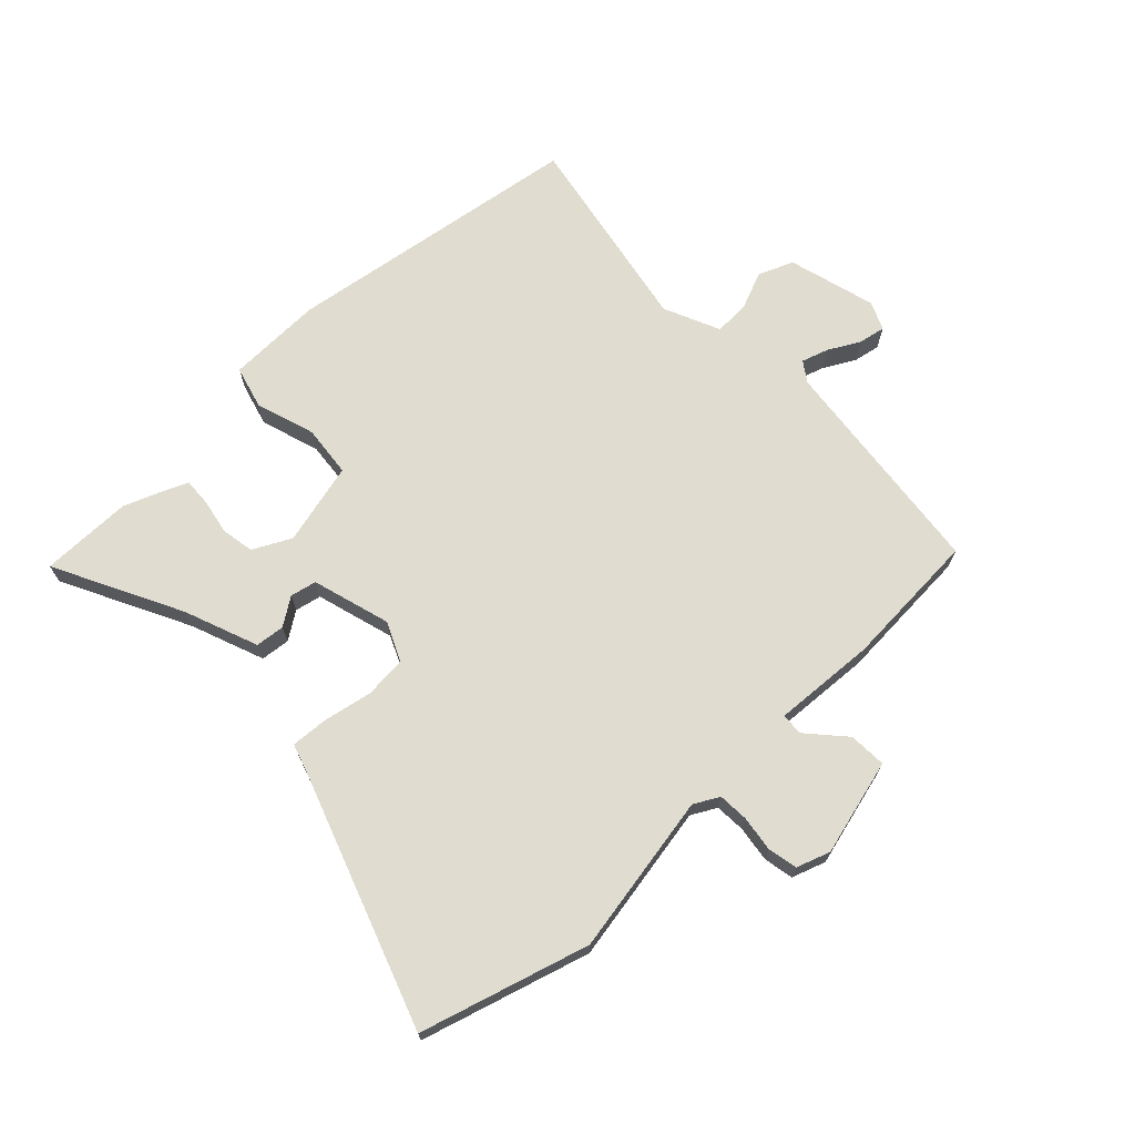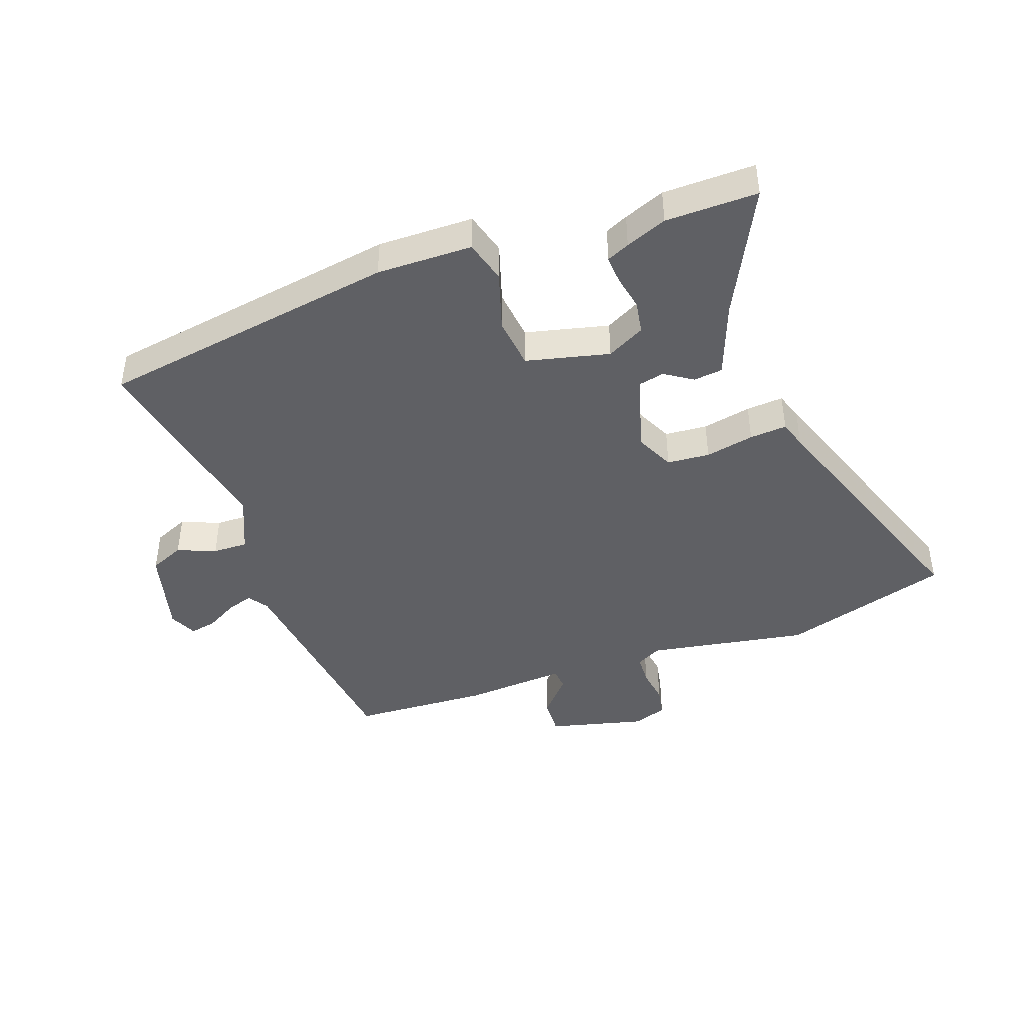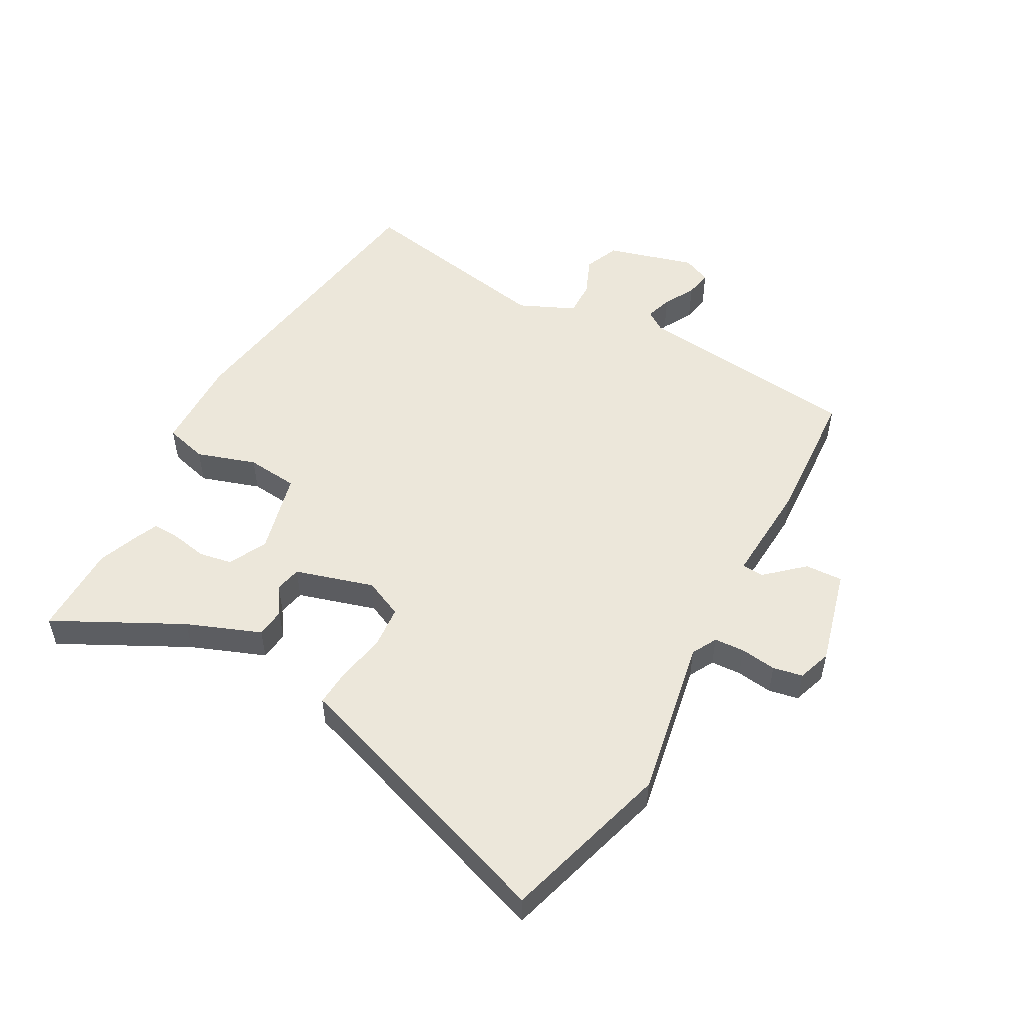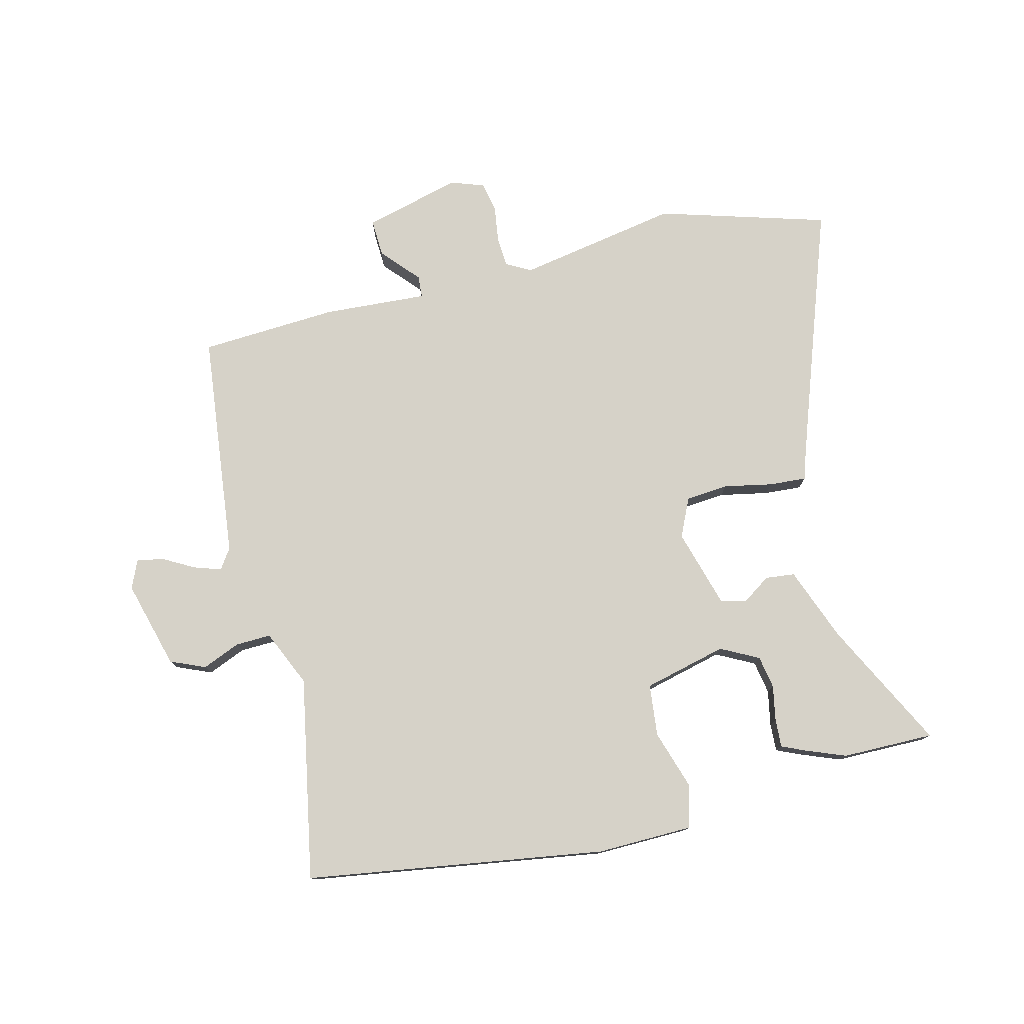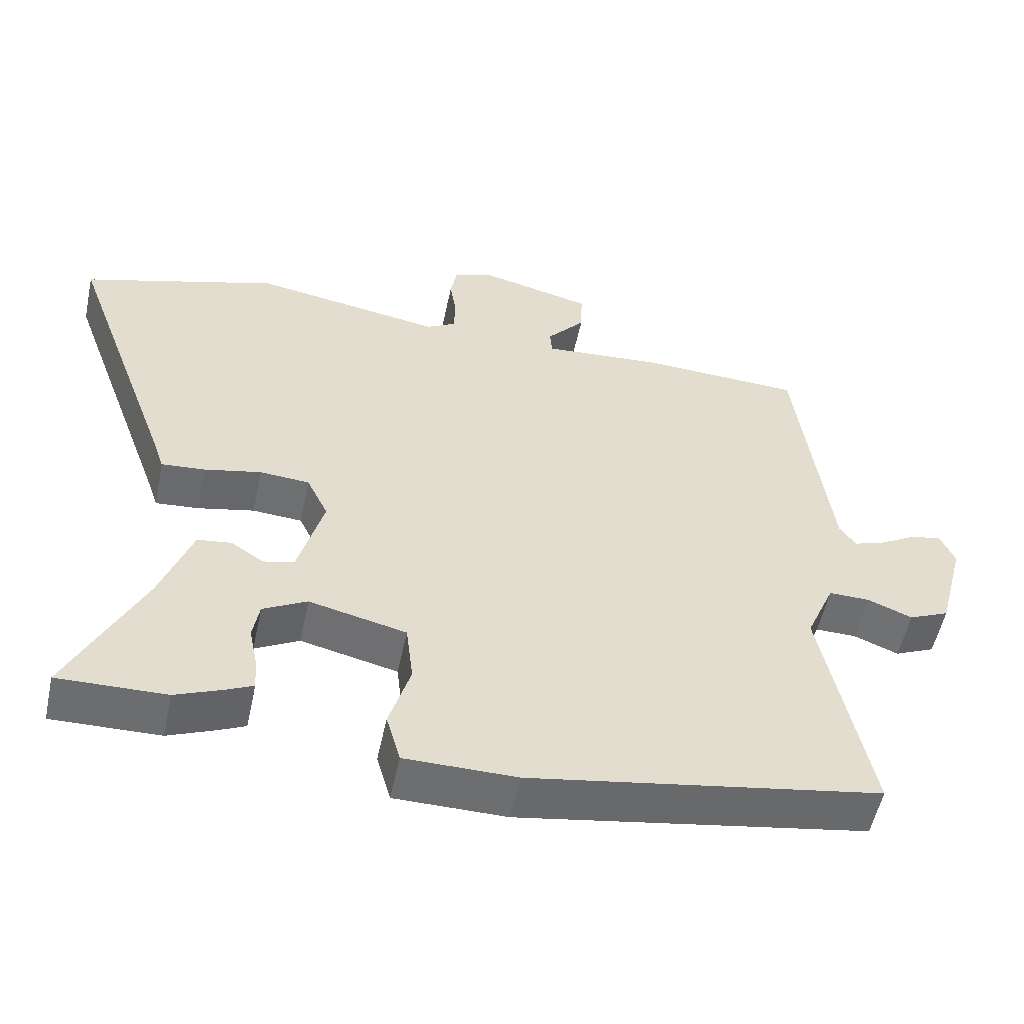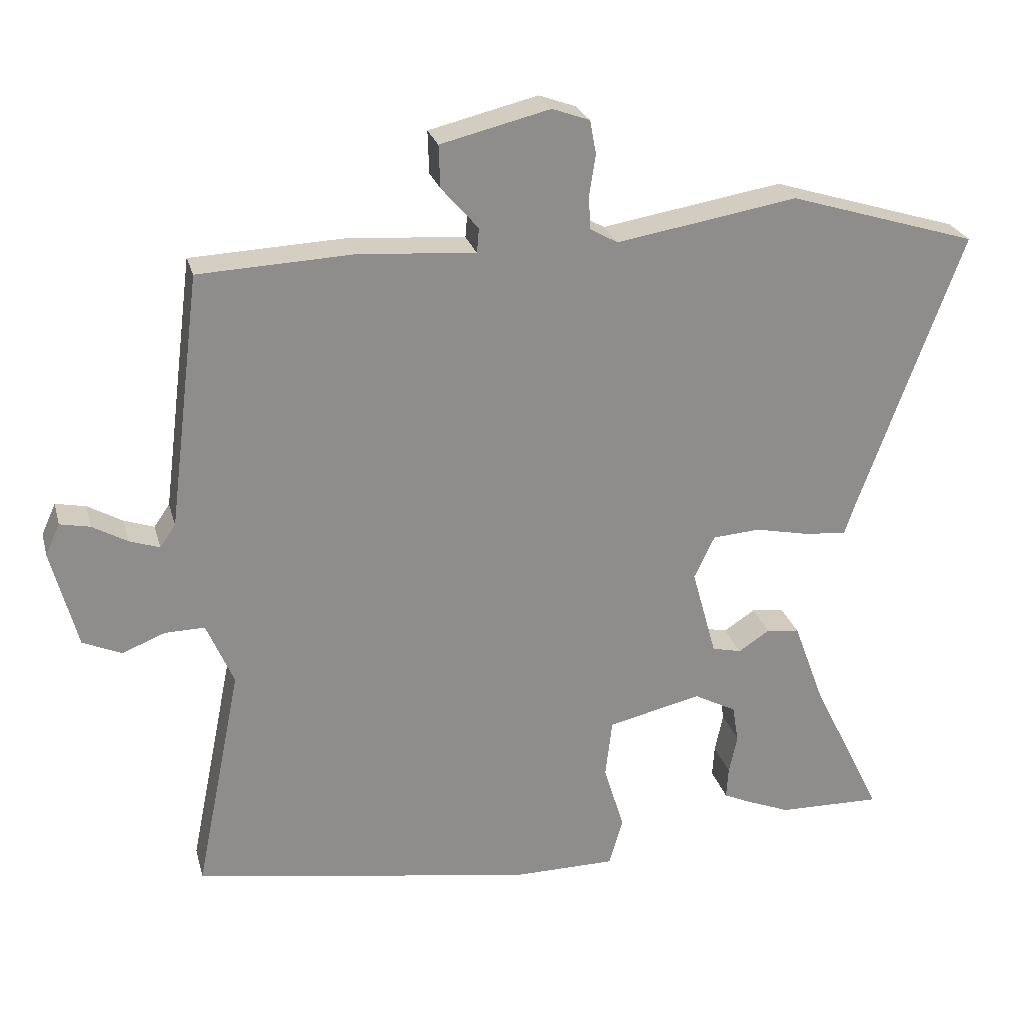
<metadata>
{"format":"obj","ext":"obj","renderer":"f3d","projection":"perspective","resolution":1024,"background":"white","views":[{"elev":69.7,"azim":-44.5,"up":"+Y"},{"elev":-43.3,"azim":-160.6,"up":"+Y"},{"elev":52.2,"azim":-62.1,"up":"+Y"},{"elev":77.7,"azim":165.4,"up":"+Y"},{"elev":-54.1,"azim":-12.0,"up":"+Z"},{"elev":25.4,"azim":165.7,"up":"+Z"}]}
</metadata>
<code>
v -0.645 0.07 0.455
v -0.369 0.07 0.54
v -0.104 0.07 0.496
v -0.063 0.07 0.519
v -0.061 0.07 0.569
v -0.07 0.07 0.628
v -0.061 0.07 0.677
v -0.006 0.07 0.697
v 0.154 0.07 0.658
v 0.152 0.07 0.596
v 0.098 0.07 0.534
v 0.101 0.07 0.498
v 0.271 0.07 0.511
v 0.498 0.07 0.501
v 0.545 0.07 0.129
v 0.568 0.07 0.096
v 0.612 0.07 0.111
v 0.663 0.07 0.14
v 0.707 0.07 0.149
v 0.728 0.07 0.103
v 0.69 0.07 -0.042
v 0.633 0.07 -0.067
v 0.57 0.07 -0.042
v 0.512 0.07 -0.041
v 0.472 0.07 -0.134
v 0.539 0.07 -0.467
v 0.046 0.07 -0.549
v -0.111 0.07 -0.548
v -0.131 0.07 -0.478
v -0.101 0.07 -0.38
v -0.111 0.07 -0.295
v -0.248 0.07 -0.263
v -0.31 0.07 -0.296
v -0.319 0.07 -0.35
v -0.307 0.07 -0.408
v -0.304 0.07 -0.454
v -0.341 0.07 -0.471
v -0.408 0.07 -0.498
v -0.559 0.07 -0.501
v -0.455 0.07 -0.29
v -0.41 0.07 -0.168
v -0.362 0.07 -0.162
v -0.316 0.07 -0.192
v -0.273 0.07 -0.182
v -0.237 0.07 -0.052
v -0.267 0.07 0.011
v -0.337 0.07 0.016
v -0.417 0.07 -0.001
v -0.478 0.07 -0.006
v -0.493 0.07 0.039
v -0.645 0 0.455
v -0.369 0 0.54
v -0.104 0 0.496
v -0.063 0 0.519
v -0.061 0 0.569
v -0.07 0 0.628
v -0.061 0 0.677
v -0.006 0 0.697
v 0.154 0 0.658
v 0.152 0 0.596
v 0.098 0 0.534
v 0.101 0 0.498
v 0.271 0 0.511
v 0.498 0 0.501
v 0.545 0 0.129
v 0.568 0 0.096
v 0.612 0 0.111
v 0.663 0 0.14
v 0.707 0 0.149
v 0.728 0 0.103
v 0.69 0 -0.042
v 0.633 0 -0.067
v 0.57 0 -0.042
v 0.512 0 -0.041
v 0.472 0 -0.134
v 0.539 0 -0.467
v 0.046 0 -0.549
v -0.111 0 -0.548
v -0.131 0 -0.478
v -0.101 0 -0.38
v -0.111 0 -0.295
v -0.248 0 -0.263
v -0.31 0 -0.296
v -0.319 0 -0.35
v -0.307 0 -0.408
v -0.304 0 -0.454
v -0.341 0 -0.471
v -0.408 0 -0.498
v -0.559 0 -0.501
v -0.455 0 -0.29
v -0.41 0 -0.168
v -0.362 0 -0.162
v -0.316 0 -0.192
v -0.273 0 -0.182
v -0.237 0 -0.052
v -0.267 0 0.011
v -0.337 0 0.016
v -0.417 0 -0.001
v -0.478 0 -0.006
v -0.493 0 0.039
f 47 48 49 50
f 46 47 50 1
f 40 41 42 43
f 40 43 44
f 39 40 44
f 38 39 44
f 34 35 36 37
f 33 34 37 38
f 27 28 29 30
f 25 26 27 30
f 24 25 30 31
f 20 21 22 23
f 20 23 24
f 17 18 19 20
f 16 17 20 24
f 15 16 24 31
f 12 13 14 15
f 8 9 10 11
f 8 11 12
f 5 6 7 8
f 4 5 8 12
f 3 4 12 15
f 46 1 2 3
f 45 46 3 15
f 44 45 15 31
f 33 38 44
f 32 33 44
f 31 32 44
f 100 99 98 97
f 51 100 97 96
f 93 92 91 90
f 94 93 90
f 94 90 89
f 94 89 88
f 87 86 85 84
f 88 87 84 83
f 80 79 78 77
f 80 77 76 75
f 81 80 75 74
f 73 72 71 70
f 74 73 70
f 70 69 68 67
f 74 70 67 66
f 81 74 66 65
f 65 64 63 62
f 61 60 59 58
f 62 61 58
f 58 57 56 55
f 62 58 55 54
f 65 62 54 53
f 53 52 51 96
f 65 53 96 95
f 81 65 95 94
f 94 88 83
f 94 83 82
f 94 82 81
f 1 51 52 2
f 2 52 53 3
f 3 53 54 4
f 4 54 55 5
f 5 55 56 6
f 6 56 57 7
f 7 57 58 8
f 8 58 59 9
f 9 59 60 10
f 10 60 61 11
f 11 61 62 12
f 12 62 63 13
f 13 63 64 14
f 14 64 65 15
f 15 65 66 16
f 16 66 67 17
f 17 67 68 18
f 18 68 69 19
f 19 69 70 20
f 20 70 71 21
f 21 71 72 22
f 22 72 73 23
f 23 73 74 24
f 24 74 75 25
f 25 75 76 26
f 26 76 77 27
f 27 77 78 28
f 28 78 79 29
f 29 79 80 30
f 30 80 81 31
f 31 81 82 32
f 32 82 83 33
f 33 83 84 34
f 34 84 85 35
f 35 85 86 36
f 36 86 87 37
f 37 87 88 38
f 38 88 89 39
f 39 89 90 40
f 40 90 91 41
f 41 91 92 42
f 42 92 93 43
f 43 93 94 44
f 44 94 95 45
f 45 95 96 46
f 46 96 97 47
f 47 97 98 48
f 48 98 99 49
f 49 99 100 50
f 50 100 51 1

</code>
